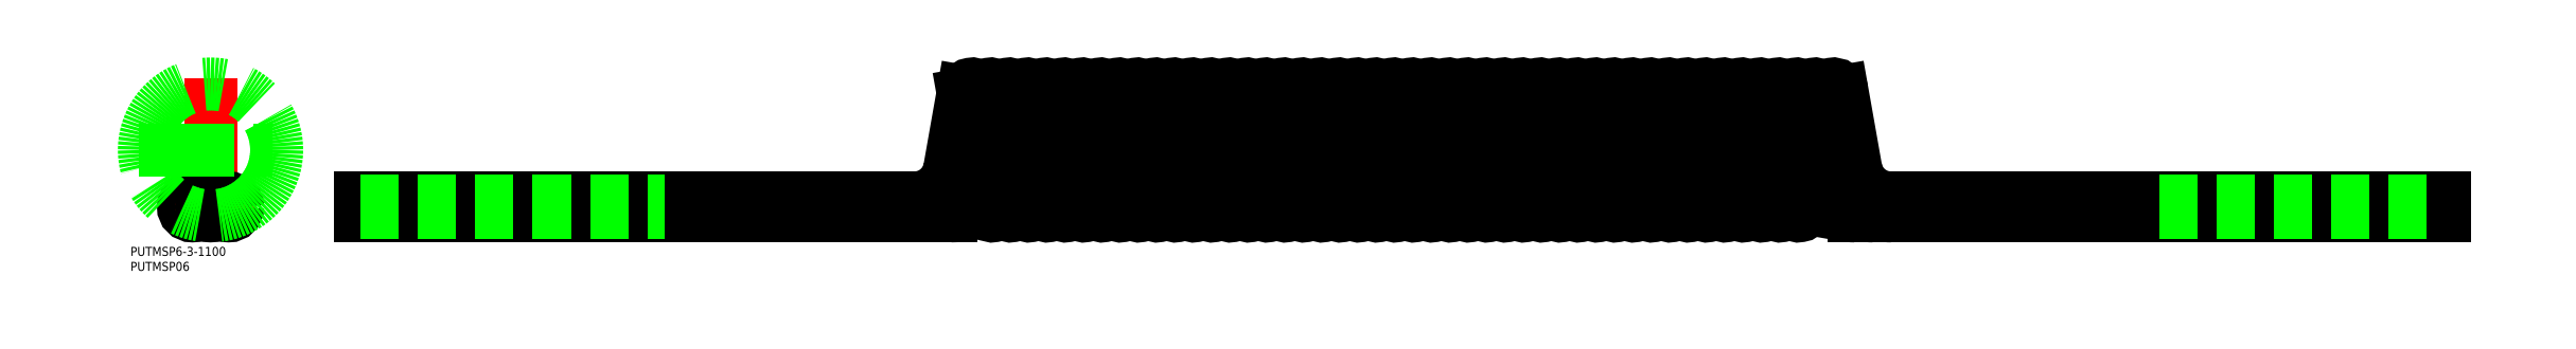
<metadata>
{"format":"dxf","ext":"dxf","renderer":"ezdxf+matplotlib","layout":"modelspace","background":"white","min_lineweight":24,"dpi":150}
</metadata>
<code>
0
SECTION
2
ENTITIES
0
LINE
8
CENTER
10
-11
20
0
30
0
11
11
21
0
31
0
0
LINE
8
CENTER
10
248.3
20
38
30
0
11
544.7
21
38
31
0
0
LINE
8
CENTER
10
548.1
20
19
30
0
11
245
21
19
31
0
0
LINE
8
CENTER
10
-6
20
5
30
0
11
-6
21
-5
31
0
0
LINE
8
CENTER
10
6
20
5
30
0
11
6
21
-5
31
0
0
LINE
8
CENTER
10
3.4e-15
20
43
30
0
11
-9e-16
21
-5
31
0
0
LINE
8
CENTER
10
48
20
0
30
0
11
745
21
0
31
0
0
LINE
8
0
10
50
20
-3
30
0
11
246.2
21
-3
31
0
0
LINE
8
0
10
250.4
20
38.52
30
0
11
245.9
21
12.92
31
0
0
LINE
8
0
10
263.2
20
-0.5209
30
0
11
256.3
21
38.52
31
0
0
LINE
8
0
10
257.1
20
-0.5209
30
0
11
250.4
21
37.48
31
0
0
ARC
8
0
10
253.3
20
38
30
0
40
3
50
10
51
190
0
ARC
8
0
10
260
20
2.84e-14
30
0
40
3
50
190
51
10
0
LINE
8
0
10
253.3
20
20.72
30
0
11
252
21
12.92
31
0
0
ARC
8
0
10
259.4
20
38
30
0
40
3
50
10
51
190
0
LINE
8
0
10
269.3
20
-0.5209
30
0
11
262.4
21
38.52
31
0
0
ARC
8
0
10
266.1
20
2.84e-14
30
0
40
3
50
190
51
10
0
ARC
8
0
10
265.5
20
38
30
0
40
3
50
10
51
190
0
LINE
8
0
10
275.4
20
-0.5209
30
0
11
268.5
21
38.52
31
0
0
ARC
8
0
10
272.2
20
2.84e-14
30
0
40
3
50
190
51
10
0
ARC
8
0
10
271.6
20
38
30
0
40
3
50
10
51
190
0
LINE
8
0
10
281.5
20
-0.5209
30
0
11
274.6
21
38.52
31
0
0
ARC
8
0
10
278.3
20
2.84e-14
30
0
40
3
50
190
51
10
0
ARC
8
0
10
277.7
20
38
30
0
40
3
50
10
51
190
0
LINE
8
0
10
287.6
20
-0.5209
30
0
11
280.7
21
38.52
31
0
0
ARC
8
0
10
284.4
20
2.84e-14
30
0
40
3
50
190
51
10
0
ARC
8
0
10
283.8
20
38
30
0
40
3
50
10
51
190
0
LINE
8
0
10
293.6
20
-0.5209
30
0
11
286.8
21
38.52
31
0
0
ARC
8
0
10
290.5
20
2.84e-14
30
0
40
3
50
190
51
10
0
ARC
8
0
10
289.9
20
38
30
0
40
3
50
10
51
190
0
LINE
8
0
10
299.7
20
-0.5209
30
0
11
292.9
21
38.52
31
0
0
ARC
8
0
10
296.6
20
2.84e-14
30
0
40
3
50
190
51
10
0
ARC
8
0
10
296
20
38
30
0
40
3
50
10
51
190
0
LINE
8
0
10
305.8
20
-0.5209
30
0
11
298.9
21
38.52
31
0
0
ARC
8
0
10
302.7
20
2.84e-14
30
0
40
3
50
190
51
10
0
ARC
8
0
10
302.1
20
38
30
0
40
3
50
10
51
190
0
LINE
8
0
10
311.9
20
-0.5209
30
0
11
305
21
38.52
31
0
0
ARC
8
0
10
308.8
20
2.84e-14
30
0
40
3
50
190
51
10
0
ARC
8
0
10
308.2
20
38
30
0
40
3
50
10
51
190
0
LINE
8
0
10
318
20
-0.5209
30
0
11
311.1
21
38.52
31
0
0
ARC
8
0
10
314.9
20
2.84e-14
30
0
40
3
50
190
51
10
0
ARC
8
0
10
314.3
20
38
30
0
40
3
50
10
51
190
0
LINE
8
0
10
324.1
20
-0.5209
30
0
11
317.2
21
38.52
31
0
0
ARC
8
0
10
321
20
2.84e-14
30
0
40
3
50
190
51
10
0
ARC
8
0
10
320.4
20
38
30
0
40
3
50
10
51
190
0
LINE
8
0
10
330.2
20
-0.5209
30
0
11
323.3
21
38.52
31
0
0
ARC
8
0
10
327.1
20
2.84e-14
30
0
40
3
50
190
51
10
0
ARC
8
0
10
326.5
20
38
30
0
40
3
50
10
51
190
0
LINE
8
0
10
336.3
20
-0.5209
30
0
11
329.4
21
38.52
31
0
0
ARC
8
0
10
333.2
20
2.84e-14
30
0
40
3
50
190
51
10
0
ARC
8
0
10
332.6
20
38
30
0
40
3
50
10
51
190
0
LINE
8
0
10
342.4
20
-0.5209
30
0
11
335.5
21
38.52
31
0
0
ARC
8
0
10
339.3
20
2.84e-14
30
0
40
3
50
190
51
10
0
ARC
8
0
10
338.6
20
38
30
0
40
3
50
10
51
190
0
LINE
8
0
10
348.5
20
-0.5209
30
0
11
341.6
21
38.52
31
0
0
ARC
8
0
10
345.3
20
2.84e-14
30
0
40
3
50
190
51
10
0
ARC
8
0
10
344.7
20
38
30
0
40
3
50
10
51
190
0
LINE
8
0
10
354.6
20
-0.5209
30
0
11
347.7
21
38.52
31
0
0
ARC
8
0
10
351.4
20
2.84e-14
30
0
40
3
50
190
51
10
0
ARC
8
0
10
350.8
20
38
30
0
40
3
50
10
51
190
0
LINE
8
0
10
360.7
20
-0.5209
30
0
11
353.8
21
38.52
31
0
0
ARC
8
0
10
357.5
20
2.84e-14
30
0
40
3
50
190
51
10
0
ARC
8
0
10
356.9
20
38
30
0
40
3
50
10
51
190
0
LINE
8
0
10
366.8
20
-0.5209
30
0
11
359.9
21
38.52
31
0
0
ARC
8
0
10
363.6
20
2.84e-14
30
0
40
3
50
190
51
10
0
ARC
8
0
10
363
20
38
30
0
40
3
50
10
51
190
0
LINE
8
0
10
372.9
20
-0.5209
30
0
11
366
21
38.52
31
0
0
ARC
8
0
10
369.7
20
2.84e-14
30
0
40
3
50
190
51
10
0
ARC
8
0
10
369.1
20
38
30
0
40
3
50
10
51
190
0
LINE
8
0
10
378.9
20
-0.5209
30
0
11
372.1
21
38.52
31
0
0
ARC
8
0
10
375.8
20
2.84e-14
30
0
40
3
50
190
51
10
0
ARC
8
0
10
375.2
20
38
30
0
40
3
50
10
51
190
0
LINE
8
0
10
385
20
-0.5209
30
0
11
378.2
21
38.52
31
0
0
ARC
8
0
10
381.9
20
2.84e-14
30
0
40
3
50
190
51
10
0
ARC
8
0
10
381.3
20
38
30
0
40
3
50
10
51
190
0
LINE
8
0
10
391.1
20
-0.5209
30
0
11
384.2
21
38.52
31
0
0
ARC
8
0
10
388
20
2.84e-14
30
0
40
3
50
190
51
10
0
ARC
8
0
10
387.4
20
38
30
0
40
3
50
10
51
190
0
LINE
8
0
10
397.2
20
-0.5209
30
0
11
390.3
21
38.52
31
0
0
ARC
8
0
10
394.1
20
2.84e-14
30
0
40
3
50
190
51
10
0
ARC
8
0
10
393.5
20
38
30
0
40
3
50
10
51
190
0
LINE
8
0
10
403.3
20
-0.5209
30
0
11
396.4
21
38.52
31
0
0
ARC
8
0
10
400.2
20
2.84e-14
30
0
40
3
50
190
51
10
0
ARC
8
0
10
399.6
20
38
30
0
40
3
50
10
51
190
0
LINE
8
0
10
409.4
20
-0.5209
30
0
11
402.5
21
38.52
31
0
0
ARC
8
0
10
406.3
20
2.84e-14
30
0
40
3
50
190
51
10
0
ARC
8
0
10
405.7
20
38
30
0
40
3
50
10
51
190
0
LINE
8
0
10
415.5
20
-0.5209
30
0
11
408.6
21
38.52
31
0
0
ARC
8
0
10
412.4
20
2.84e-14
30
0
40
3
50
190
51
10
0
ARC
8
0
10
411.8
20
38
30
0
40
3
50
10
51
190
0
LINE
8
0
10
421.6
20
-0.5209
30
0
11
414.7
21
38.52
31
0
0
ARC
8
0
10
418.5
20
2.84e-14
30
0
40
3
50
190
51
10
0
ARC
8
0
10
417.8
20
38
30
0
40
3
50
10
51
190
0
LINE
8
0
10
427.7
20
-0.5209
30
0
11
420.8
21
38.52
31
0
0
ARC
8
0
10
424.5
20
2.84e-14
30
0
40
3
50
190
51
10
0
ARC
8
0
10
423.9
20
38
30
0
40
3
50
10
51
190
0
LINE
8
0
10
433.8
20
-0.5209
30
0
11
426.9
21
38.52
31
0
0
ARC
8
0
10
430.6
20
2.84e-14
30
0
40
3
50
190
51
10
0
ARC
8
0
10
430
20
38
30
0
40
3
50
10
51
190
0
LINE
8
0
10
439.9
20
-0.5209
30
0
11
433
21
38.52
31
0
0
ARC
8
0
10
436.7
20
2.84e-14
30
0
40
3
50
190
51
10
0
ARC
8
0
10
436.1
20
38
30
0
40
3
50
10
51
190
0
LINE
8
0
10
446
20
-0.5209
30
0
11
439.1
21
38.52
31
0
0
ARC
8
0
10
442.8
20
2.84e-14
30
0
40
3
50
190
51
10
0
ARC
8
0
10
442.2
20
38
30
0
40
3
50
10
51
190
0
LINE
8
0
10
452.1
20
-0.5209
30
0
11
445.2
21
38.52
31
0
0
ARC
8
0
10
448.9
20
2.84e-14
30
0
40
3
50
190
51
10
0
ARC
8
0
10
448.3
20
38
30
0
40
3
50
10
51
190
0
LINE
8
0
10
458.1
20
-0.5209
30
0
11
451.3
21
38.52
31
0
0
ARC
8
0
10
455
20
2.84e-14
30
0
40
3
50
190
51
10
0
ARC
8
0
10
454.4
20
38
30
0
40
3
50
10
51
190
0
LINE
8
0
10
464.2
20
-0.5209
30
0
11
457.4
21
38.52
31
0
0
ARC
8
0
10
461.1
20
2.84e-14
30
0
40
3
50
190
51
10
0
ARC
8
0
10
460.5
20
38
30
0
40
3
50
10
51
190
0
LINE
8
0
10
470.3
20
-0.5209
30
0
11
463.4
21
38.52
31
0
0
ARC
8
0
10
467.2
20
2.84e-14
30
0
40
3
50
190
51
10
0
ARC
8
0
10
466.6
20
38
30
0
40
3
50
10
51
190
0
LINE
8
0
10
476.4
20
-0.5209
30
0
11
469.5
21
38.52
31
0
0
ARC
8
0
10
473.3
20
2.84e-14
30
0
40
3
50
190
51
10
0
ARC
8
0
10
472.7
20
38
30
0
40
3
50
10
51
190
0
LINE
8
0
10
482.5
20
-0.5209
30
0
11
475.6
21
38.52
31
0
0
ARC
8
0
10
479.4
20
2.84e-14
30
0
40
3
50
190
51
10
0
ARC
8
0
10
478.8
20
38
30
0
40
3
50
10
51
190
0
LINE
8
0
10
488.6
20
-0.5209
30
0
11
481.7
21
38.52
31
0
0
ARC
8
0
10
485.5
20
2.84e-14
30
0
40
3
50
190
51
10
0
ARC
8
0
10
484.9
20
38
30
0
40
3
50
10
51
190
0
LINE
8
0
10
494.7
20
-0.5209
30
0
11
487.8
21
38.52
31
0
0
ARC
8
0
10
491.6
20
2.84e-14
30
0
40
3
50
190
51
10
0
ARC
8
0
10
491
20
38
30
0
40
3
50
10
51
190
0
LINE
8
0
10
500.8
20
-0.5209
30
0
11
493.9
21
38.52
31
0
0
ARC
8
0
10
497.7
20
2.84e-14
30
0
40
3
50
190
51
10
0
ARC
8
0
10
497.1
20
38
30
0
40
3
50
10
51
190
0
LINE
8
0
10
506.9
20
-0.5209
30
0
11
500
21
38.52
31
0
0
ARC
8
0
10
503.8
20
2.84e-14
30
0
40
3
50
190
51
10
0
ARC
8
0
10
503.1
20
38
30
0
40
3
50
10
51
190
0
LINE
8
0
10
513
20
-0.5209
30
0
11
506.1
21
38.52
31
0
0
ARC
8
0
10
509.8
20
2.84e-14
30
0
40
3
50
190
51
10
0
ARC
8
0
10
509.2
20
38
30
0
40
3
50
10
51
190
0
LINE
8
0
10
519.1
20
-0.5209
30
0
11
512.2
21
38.52
31
0
0
ARC
8
0
10
515.9
20
2.84e-14
30
0
40
3
50
190
51
10
0
ARC
8
0
10
515.3
20
38
30
0
40
3
50
10
51
190
0
LINE
8
0
10
525.2
20
-0.5209
30
0
11
518.3
21
38.52
31
0
0
ARC
8
0
10
522
20
2.84e-14
30
0
40
3
50
190
51
10
0
ARC
8
0
10
521.4
20
38
30
0
40
3
50
10
51
190
0
LINE
8
0
10
531.1
20
0.5209
30
0
11
524.4
21
38.52
31
0
0
ARC
8
0
10
528.1
20
2.84e-14
30
0
40
3
50
190
51
10
0
ARC
8
0
10
527.5
20
38
30
0
40
3
50
10
51
190
0
LINE
8
0
10
535.2
20
11.87
30
0
11
530.5
21
38.52
31
0
0
ARC
8
0
10
533.6
20
38
30
0
40
3
50
10
51
190
0
LINE
8
0
10
541.3
20
11.87
30
0
11
536.6
21
38.52
31
0
0
ARC
8
0
10
539.7
20
38
30
0
40
3
50
10
51
190
0
LINE
8
0
10
547.2
20
12.92
30
0
11
542.7
21
38.52
31
0
0
LINE
8
0
10
743
20
-3
30
0
11
743
21
3
31
0
0
LINE
8
0
10
50
20
-3
30
0
11
50
21
3
31
0
0
LINE
8
0
10
50
20
3
30
0
11
246.2
21
3
31
0
0
LINE
8
0
10
559
20
3
30
0
11
743
21
3
31
0
0
LINE
8
0
10
546.8
20
-3
30
0
11
743
21
-3
31
0
0
LINE
8
0
10
50
20
-2
30
0
11
151.1
21
-2
31
0
0
LINE
8
0
10
50
20
2
30
0
11
151.1
21
2
31
0
0
LINE
8
0
10
648.1
20
-2
30
0
11
743
21
-2
31
0
0
LINE
8
0
10
648.1
20
2
30
0
11
743
21
2
31
0
0
CIRCLE
8
0
10
0
20
0
30
0
40
3
0
CIRCLE
8
0
10
6
20
0
30
0
40
3
0
CIRCLE
8
0
10
-6
20
0
30
0
40
3
0
CIRCLE
8
0
10
-6
20
0
30
0
40
2
0
CIRCLE
8
0
10
0
20
0
30
0
40
2
0
CIRCLE
8
0
10
6
20
0
30
0
40
2
0
TEXT
8
0
10
-26.63
20
-21.32
30
0
40
3
1
PUTMSP06
0
TEXT
8
0
10
-26.63
20
-16.32
30
0
40
3
1
PUTMSP6-3-1100
0
ARC
8
0
10
234.1
20
15
30
0
40
12
50
270
51
350
0
ARC
8
0
10
240.2
20
15
30
0
40
12
50
270
51
350
0
ARC
8
0
10
246.2
20
15
30
0
40
12
50
270
51
321.7
0
ARC
8
0
10
246.2
20
15
30
0
40
18
50
270
51
306.3
0
ARC
8
0
10
559
20
15
30
0
40
12
50
190
51
270
0
ARC
8
0
10
559
20
15
30
0
40
18
50
190
51
270
0
ARC
8
0
10
552.9
20
15
30
0
40
18
50
190
51
270
0
ARC
8
0
10
546.8
20
15
30
0
40
18
50
190
51
270
0
CIRCLE
8
0
10
4e-15
20
19
30
0
40
22
0
LINE
8
0
10
-24
20
19
30
0
11
24
21
19
31
0
0
LINE
8
0
10
256.5
20
38.52
30
0
11
256.4
21
38
31
0
0
LINE
8
0
10
262.6
20
38.52
30
0
11
262.5
21
38
31
0
0
LINE
8
0
10
268.7
20
38.52
30
0
11
268.6
21
38
31
0
0
LINE
8
0
10
274.8
20
38.52
30
0
11
274.7
21
38
31
0
0
LINE
8
0
10
280.9
20
38.52
30
0
11
280.8
21
38
31
0
0
LINE
8
0
10
286.9
20
38.52
30
0
11
286.9
21
38
31
0
0
LINE
8
0
10
293
20
38.52
30
0
11
292.9
21
38
31
0
0
LINE
8
0
10
299.1
20
38.52
30
0
11
299
21
38
31
0
0
LINE
8
0
10
305.2
20
38.52
30
0
11
305.1
21
38
31
0
0
LINE
8
0
10
311.3
20
38.52
30
0
11
311.2
21
38
31
0
0
LINE
8
0
10
317.4
20
38.52
30
0
11
317.3
21
38
31
0
0
LINE
8
0
10
323.5
20
38.52
30
0
11
323.4
21
38
31
0
0
LINE
8
0
10
329.6
20
38.52
30
0
11
329.5
21
38
31
0
0
LINE
8
0
10
335.7
20
38.52
30
0
11
335.6
21
38
31
0
0
LINE
8
0
10
341.8
20
38.52
30
0
11
341.7
21
38
31
0
0
LINE
8
0
10
347.9
20
38.52
30
0
11
347.8
21
38
31
0
0
LINE
8
0
10
354
20
38.52
30
0
11
353.9
21
38
31
0
0
LINE
8
0
10
360.1
20
38.52
30
0
11
360
21
38
31
0
0
LINE
8
0
10
366.2
20
38.52
30
0
11
366.1
21
38
31
0
0
LINE
8
0
10
372.2
20
38.52
30
0
11
372.2
21
38
31
0
0
LINE
8
0
10
378.3
20
38.52
30
0
11
378.2
21
38
31
0
0
LINE
8
0
10
384.4
20
38.52
30
0
11
384.3
21
38
31
0
0
LINE
8
0
10
390.5
20
38.52
30
0
11
390.4
21
38
31
0
0
LINE
8
0
10
396.6
20
38.52
30
0
11
396.5
21
38
31
0
0
LINE
8
0
10
402.7
20
38.52
30
0
11
402.6
21
38
31
0
0
LINE
8
0
10
408.8
20
38.52
30
0
11
408.7
21
38
31
0
0
LINE
8
0
10
414.9
20
38.52
30
0
11
414.8
21
38
31
0
0
LINE
8
0
10
421
20
38.52
30
0
11
420.9
21
38
31
0
0
LINE
8
0
10
427.1
20
38.52
30
0
11
427
21
38
31
0
0
LINE
8
0
10
433.2
20
38.52
30
0
11
433.1
21
38
31
0
0
LINE
8
0
10
439.3
20
38.52
30
0
11
439.2
21
38
31
0
0
LINE
8
0
10
445.4
20
38.52
30
0
11
445.3
21
38
31
0
0
LINE
8
0
10
451.4
20
38.52
30
0
11
451.4
21
38
31
0
0
LINE
8
0
10
457.5
20
38.52
30
0
11
457.4
21
38
31
0
0
LINE
8
0
10
463.6
20
38.52
30
0
11
463.5
21
38
31
0
0
LINE
8
0
10
469.7
20
38.52
30
0
11
469.6
21
38
31
0
0
LINE
8
0
10
475.8
20
38.52
30
0
11
475.7
21
38
31
0
0
LINE
8
0
10
481.9
20
38.52
30
0
11
481.8
21
38
31
0
0
LINE
8
0
10
488
20
38.52
30
0
11
487.9
21
38
31
0
0
LINE
8
0
10
494.1
20
38.52
30
0
11
494
21
38
31
0
0
LINE
8
0
10
500.2
20
38.52
30
0
11
500.1
21
38
31
0
0
LINE
8
0
10
506.3
20
38.52
30
0
11
506.2
21
38
31
0
0
LINE
8
0
10
512.4
20
38.52
30
0
11
512.3
21
38
31
0
0
LINE
8
0
10
518.5
20
38.52
30
0
11
518.4
21
38
31
0
0
LINE
8
0
10
524.6
20
38.52
30
0
11
524.5
21
38
31
0
0
LINE
8
0
10
530.7
20
38.52
30
0
11
530.6
21
38
31
0
0
LINE
8
0
10
536.7
20
38.52
30
0
11
536.7
21
38
31
0
0
LINE
8
0
10
263.1
20
-1.137e-13
30
0
11
263
21
-0.5209
31
0
0
LINE
8
0
10
269.2
20
-1.137e-13
30
0
11
269.1
21
-0.5209
31
0
0
LINE
8
0
10
275.3
20
-1.137e-13
30
0
11
275.2
21
-0.5209
31
0
0
LINE
8
0
10
281.4
20
-1.137e-13
30
0
11
281.3
21
-0.5209
31
0
0
LINE
8
0
10
287.5
20
-1.137e-13
30
0
11
287.4
21
-0.5209
31
0
0
LINE
8
0
10
293.6
20
-1.137e-13
30
0
11
293.5
21
-0.5209
31
0
0
LINE
8
0
10
299.6
20
-1.137e-13
30
0
11
299.6
21
-0.5209
31
0
0
LINE
8
0
10
305.7
20
-1.137e-13
30
0
11
305.7
21
-0.5209
31
0
0
LINE
8
0
10
311.8
20
-1.137e-13
30
0
11
311.7
21
-0.5209
31
0
0
LINE
8
0
10
317.9
20
-1.137e-13
30
0
11
317.8
21
-0.5209
31
0
0
LINE
8
0
10
324
20
-1.137e-13
30
0
11
323.9
21
-0.5209
31
0
0
LINE
8
0
10
330.1
20
-1.137e-13
30
0
11
330
21
-0.5209
31
0
0
LINE
8
0
10
336.2
20
-1.137e-13
30
0
11
336.1
21
-0.5209
31
0
0
LINE
8
0
10
342.3
20
-1.137e-13
30
0
11
342.2
21
-0.5209
31
0
0
LINE
8
0
10
348.4
20
-1.137e-13
30
0
11
348.3
21
-0.5209
31
0
0
LINE
8
0
10
354.5
20
-1.137e-13
30
0
11
354.4
21
-0.5209
31
0
0
LINE
8
0
10
360.6
20
-1.137e-13
30
0
11
360.5
21
-0.5209
31
0
0
LINE
8
0
10
366.7
20
-1.137e-13
30
0
11
366.6
21
-0.5209
31
0
0
LINE
8
0
10
372.8
20
-1.137e-13
30
0
11
372.7
21
-0.5209
31
0
0
LINE
8
0
10
378.9
20
-1.137e-13
30
0
11
378.8
21
-0.5209
31
0
0
LINE
8
0
10
384.9
20
-1.137e-13
30
0
11
384.9
21
-0.5209
31
0
0
LINE
8
0
10
391
20
-1.137e-13
30
0
11
390.9
21
-0.5209
31
0
0
LINE
8
0
10
397.1
20
-1.137e-13
30
0
11
397
21
-0.5209
31
0
0
LINE
8
0
10
403.2
20
-1.137e-13
30
0
11
403.1
21
-0.5209
31
0
0
LINE
8
0
10
409.3
20
-1.137e-13
30
0
11
409.2
21
-0.5209
31
0
0
LINE
8
0
10
415.4
20
-1.137e-13
30
0
11
415.3
21
-0.5209
31
0
0
LINE
8
0
10
421.5
20
-1.137e-13
30
0
11
421.4
21
-0.5209
31
0
0
LINE
8
0
10
427.6
20
-1.137e-13
30
0
11
427.5
21
-0.5209
31
0
0
LINE
8
0
10
433.7
20
-1.137e-13
30
0
11
433.6
21
-0.5209
31
0
0
LINE
8
0
10
439.8
20
-1.137e-13
30
0
11
439.7
21
-0.5209
31
0
0
LINE
8
0
10
445.9
20
-1.137e-13
30
0
11
445.8
21
-0.5209
31
0
0
LINE
8
0
10
452
20
-1.137e-13
30
0
11
451.9
21
-0.5209
31
0
0
LINE
8
0
10
458.1
20
-1.137e-13
30
0
11
458
21
-0.5209
31
0
0
LINE
8
0
10
464.1
20
-1.137e-13
30
0
11
464.1
21
-0.5209
31
0
0
LINE
8
0
10
470.2
20
-1.137e-13
30
0
11
470.1
21
-0.5209
31
0
0
LINE
8
0
10
476.3
20
-1.137e-13
30
0
11
476.2
21
-0.5209
31
0
0
LINE
8
0
10
482.4
20
-1.137e-13
30
0
11
482.3
21
-0.5209
31
0
0
LINE
8
0
10
488.5
20
-1.137e-13
30
0
11
488.4
21
-0.5209
31
0
0
LINE
8
0
10
494.6
20
-1.137e-13
30
0
11
494.5
21
-0.5209
31
0
0
LINE
8
0
10
500.7
20
-1.137e-13
30
0
11
500.6
21
-0.5209
31
0
0
LINE
8
0
10
506.8
20
-1.137e-13
30
0
11
506.7
21
-0.5209
31
0
0
LINE
8
0
10
512.9
20
-1.137e-13
30
0
11
512.8
21
-0.5209
31
0
0
LINE
8
0
10
519
20
-1.137e-13
30
0
11
518.9
21
-0.5209
31
0
0
LINE
8
0
10
525.1
20
-1.137e-13
30
0
11
525
21
-0.5209
31
0
0
LINE
8
0
10
532
20
4.748
30
0
11
531.1
21
-0.5209
31
0
0
ENDSEC
0
EOF

</code>
